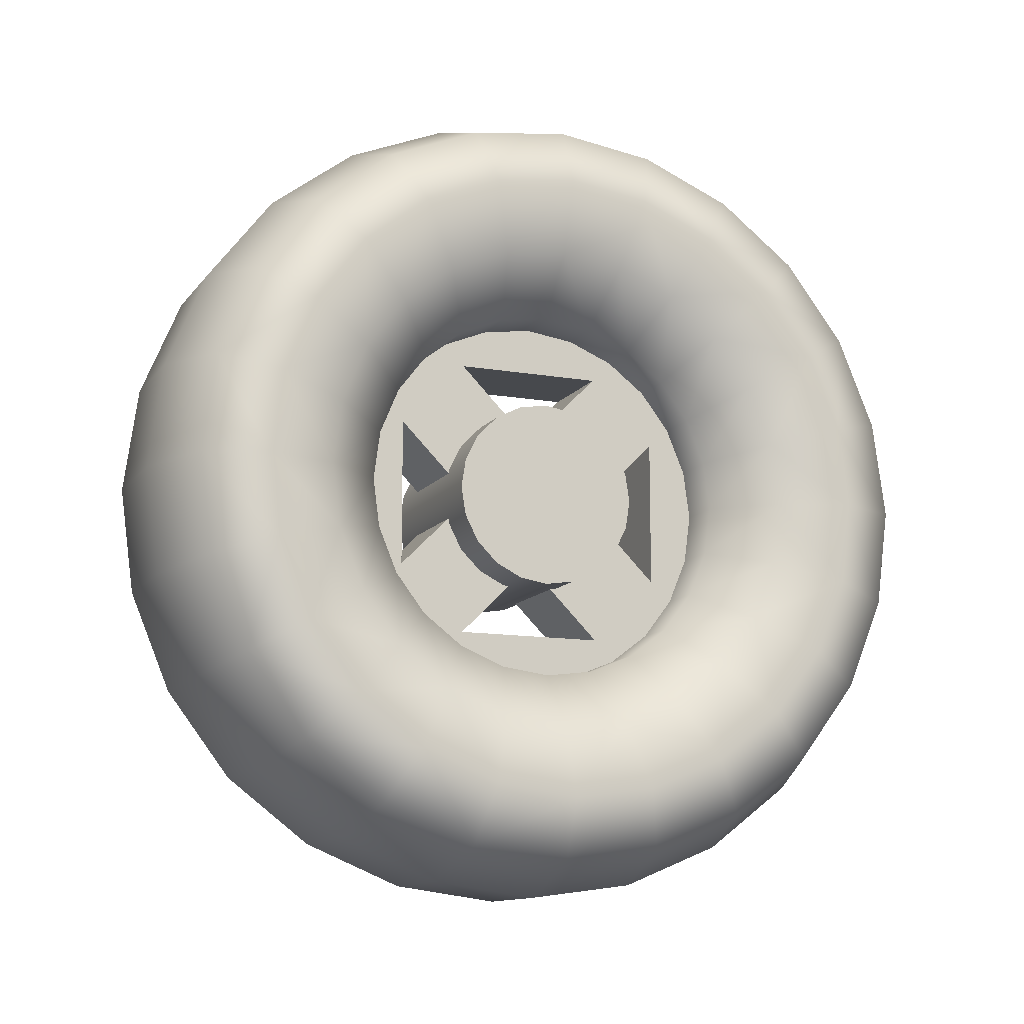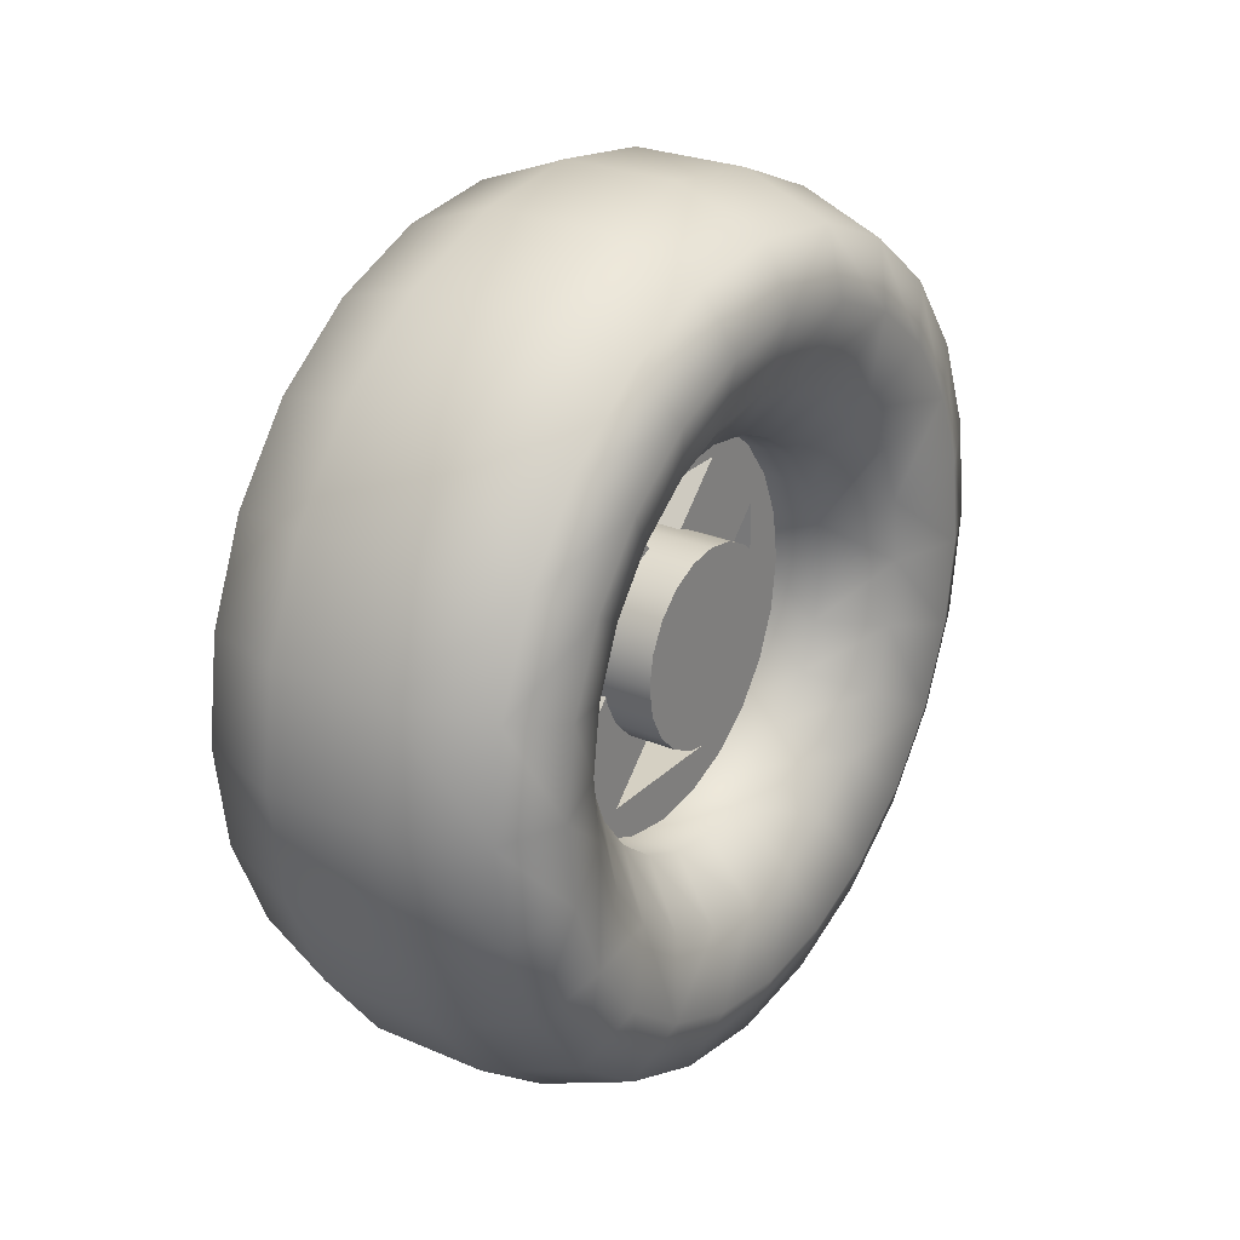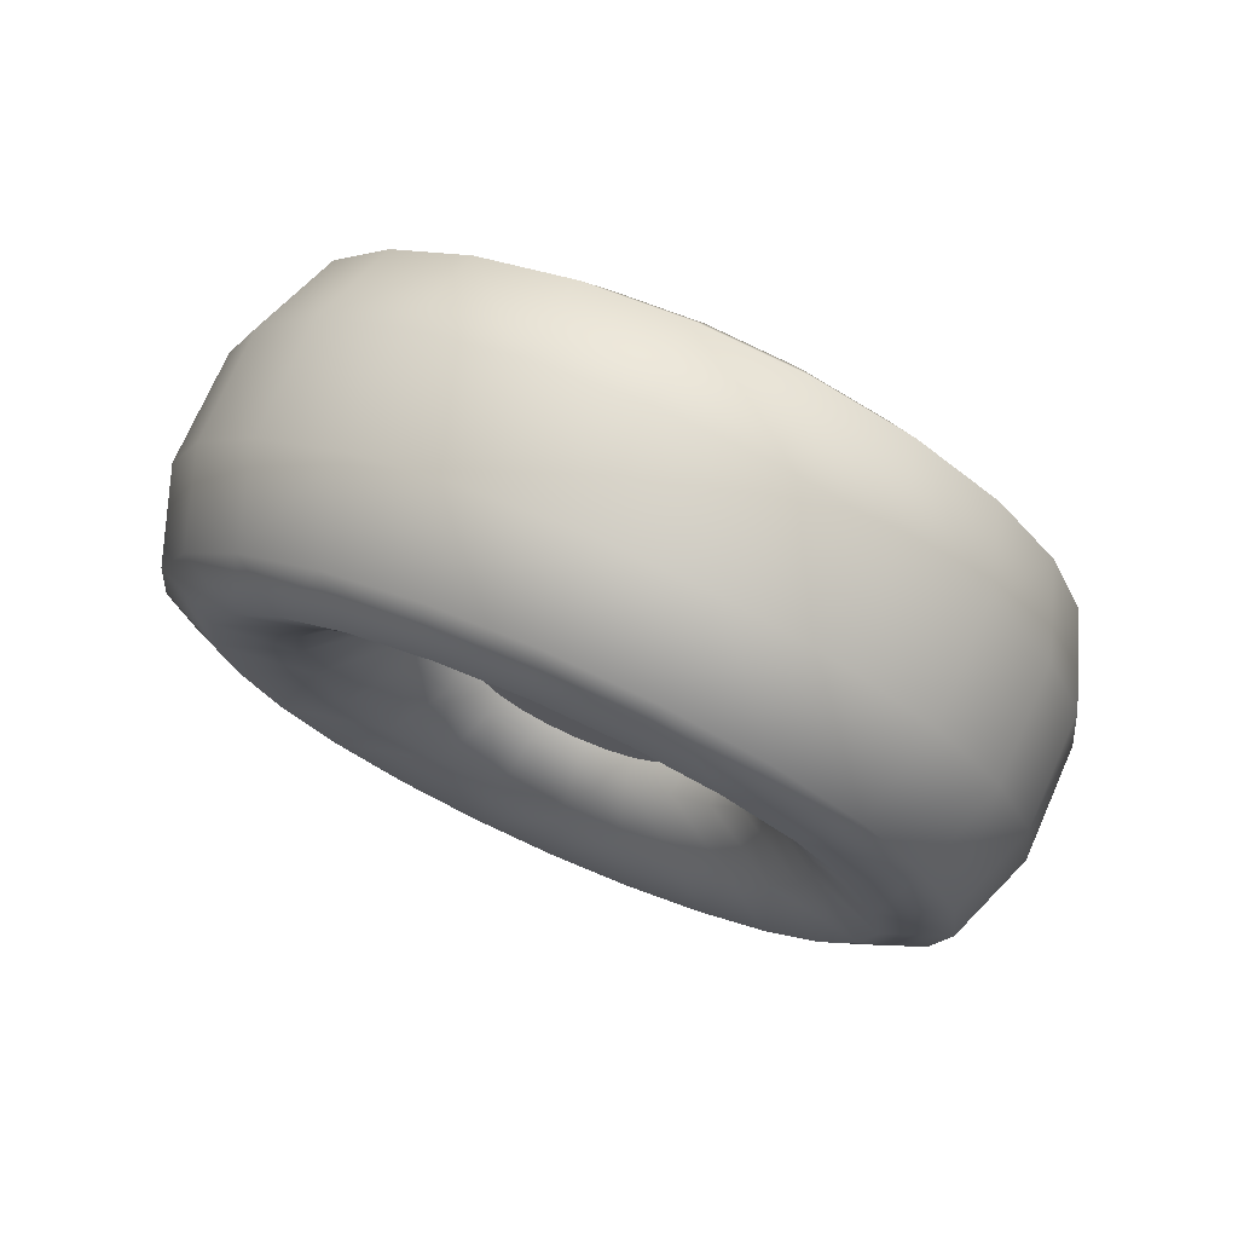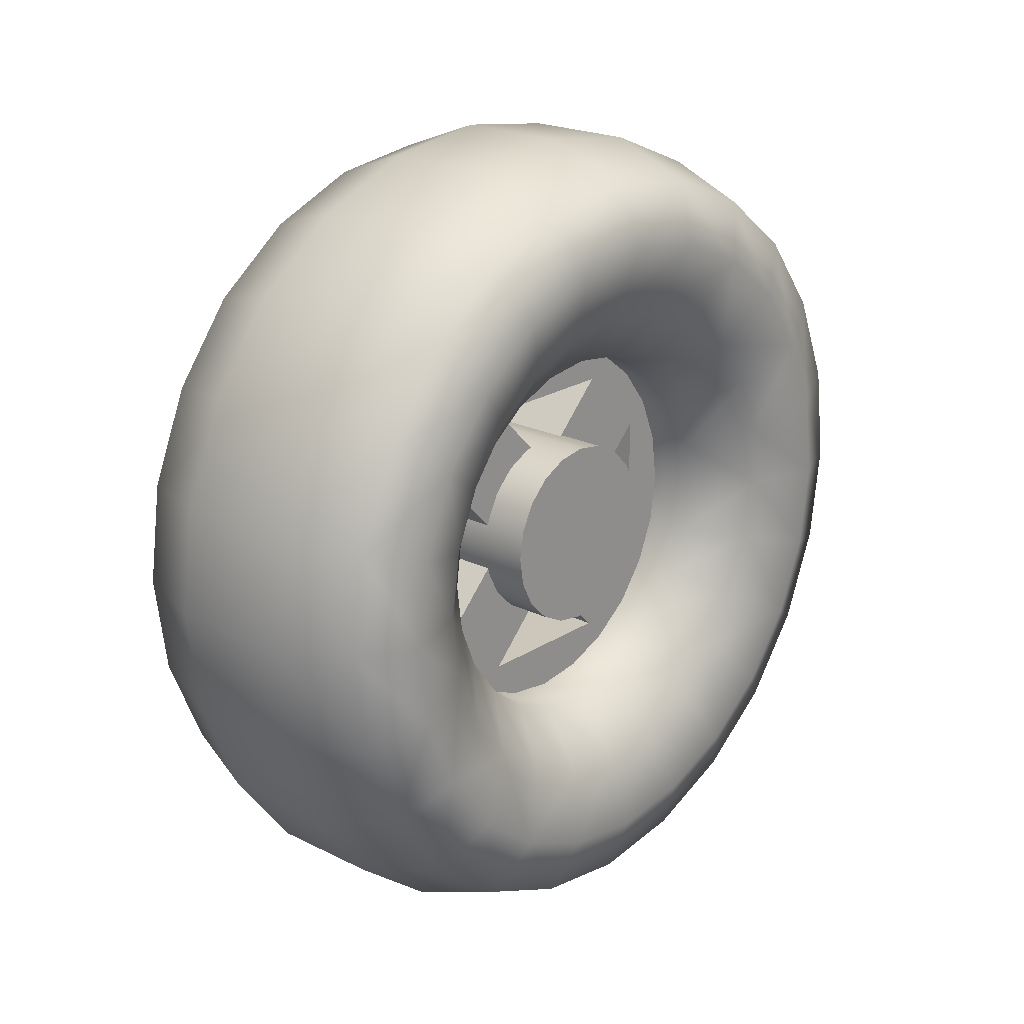
<metadata>
{"format":"obj","ext":"obj","renderer":"f3d","projection":"perspective","resolution":1024,"background":"white","views":[{"elev":-12.3,"azim":-112.4,"up":"+Y"},{"elev":26.1,"azim":34.2,"up":"+Z"},{"elev":74.3,"azim":-66.1,"up":"+Z"},{"elev":21.3,"azim":41.4,"up":"+Z"}]}
</metadata>
<code>
g default
v -0.5 2 -1
v 0.5 2 -1
v -0.5 2 1
v 0.5 2 1
v -0.5 1 -0
v 0.5 1 -0
v -0.5 1.293 -0.7071
v 0.5 1.293 -0.7071
v -0.1667 1.293 -0.7071
v -0.1667 2 -1
v -0.5 1.742 -0.9651
v -0.1667 1.742 -0.9651
v -0.5 1.5 -0.8651
v -0.1667 1.5 -0.8651
v 0.5 1.742 -0.9651
v 0.1667 2 -1
v 0.1667 1.742 -0.9651
v 0.1667 1.293 -0.7071
v 0.1667 1.5 -0.8651
v 0.5 1.5 -0.8651
v -0.1667 1 0
v -0.5 1.135 -0.4997
v -0.1667 1.135 -0.4997
v -0.5 1.035 -0.2584
v -0.1667 1.035 -0.2584
v 0.5 1.135 -0.4997
v 0.1667 1.135 -0.4997
v 0.1667 1 0
v 0.1667 1.035 -0.2584
v 0.5 1.035 -0.2584
v -0.5 1.293 0.7071
v 0.5 1.293 0.7071
v -0.1667 1.293 0.7071
v -0.5 1.035 0.2584
v -0.1667 1.035 0.2584
v -0.5 1.135 0.4997
v -0.1667 1.135 0.4997
v 0.5 1.035 0.2584
v 0.1667 1.035 0.2584
v 0.1667 1.293 0.7071
v 0.1667 1.135 0.4997
v 0.5 1.135 0.4997
v -0.1667 2 1
v -0.5 1.5 0.8651
v -0.1667 1.5 0.8651
v -0.5 1.742 0.9651
v -0.1667 1.742 0.9651
v 0.5 1.5 0.8651
v 0.1667 1.5 0.8651
v 0.1667 2 1
v 0.1667 1.742 0.9651
v 0.5 1.742 0.9651
v -0.5 3 0
v 0.5 3 0
v -0.5 2.707 0.7071
v 0.5 2.707 0.7071
v -0.1667 2.707 0.7071
v -0.5 2.258 0.9651
v -0.1667 2.258 0.9651
v -0.5 2.5 0.8651
v -0.1667 2.5 0.8651
v 0.5 2.258 0.9651
v 0.1667 2.258 0.9651
v 0.1667 2.707 0.7071
v 0.1667 2.5 0.8651
v 0.5 2.5 0.8651
v -0.1667 3 0
v -0.5 2.865 0.4997
v -0.1667 2.865 0.4997
v -0.5 2.965 0.2584
v -0.1667 2.965 0.2584
v 0.5 2.865 0.4997
v 0.1667 2.865 0.4997
v 0.1667 3 0
v 0.1667 2.965 0.2584
v 0.5 2.965 0.2584
v -0.5 2.707 -0.7071
v 0.5 2.707 -0.7071
v -0.1667 2.707 -0.7071
v -0.5 2.965 -0.2584
v -0.1667 2.965 -0.2584
v -0.5 2.865 -0.4997
v -0.1667 2.865 -0.4997
v 0.5 2.965 -0.2584
v 0.1667 2.965 -0.2584
v 0.1667 2.707 -0.7071
v 0.1667 2.865 -0.4997
v 0.5 2.865 -0.4997
v -0.5 2.5 -0.8651
v -0.1667 2.5 -0.8651
v -0.5 2.258 -0.9651
v -0.1667 2.258 -0.9651
v 0.5 2.5 -0.8651
v 0.1667 2.5 -0.8651
v 0.1667 2.258 -0.9651
v 0.5 2.258 -0.9651
v -0.2933 -0.1701 -0
v -0.2933 2 -2.17
v -0.2933 0.4655 -1.535
v -0.882 0.8125 -1.188
v -0.882 2 -1.679
v -0.882 1.566 -1.621
v -0.7551 1.662 -1.261
v -0.7551 2 -1.307
v -0.7551 1.076 -0.924
v -0.7551 1.347 -1.13
v -0.882 1.161 -1.453
v -0.2933 1.439 -2.094
v -0.75 2 -2
v -0.75 1.483 -1.93
v -0.75 0.5858 -1.414
v -0.75 1.001 -1.73
v -0.2933 0.9155 -1.877
v -0.882 0.3206 -0
v -0.882 0.5471 -0.8393
v -0.7551 0.8695 -0.653
v -0.7551 0.6933 -0
v -0.7551 0.7389 -0.3376
v -0.882 0.3792 -0.4339
v -0.2933 0.1226 -1.085
v -0.75 0.2697 -0.9995
v -0.75 -0 -0
v -0.75 0.06978 -0.5167
v -0.2933 -0.09442 -0.5607
v 0.75 2 -2
v 0.75 0.5858 -1.414
v 0.75 1.483 -1.93
v 0.2933 2 -2.17
v 0.2933 1.439 -2.094
v 0.2933 0.4655 -1.535
v 0.2933 0.9155 -1.877
v 0.75 1.001 -1.73
v 0.882 2 -1.679
v 0.882 0.8125 -1.188
v 0.882 1.566 -1.621
v 0.882 1.161 -1.453
v 0.7551 2 -1.307
v 0.7551 1.662 -1.261
v 0.7551 1.076 -0.924
v 0.7551 1.347 -1.13
v 0.75 -0 -0
v 0.75 0.2697 -0.9995
v 0.2933 0.1226 -1.085
v 0.2933 -0.1701 -0
v 0.2933 -0.09442 -0.5607
v 0.75 0.06978 -0.5167
v 0.882 0.3206 -0
v 0.882 0.5471 -0.8393
v 0.882 0.3792 -0.4339
v 0.7551 0.8695 -0.653
v 0.7551 0.6933 -0
v 0.7551 0.7389 -0.3376
v -0.2933 2 2.17
v -0.2933 0.4655 1.535
v -0.882 0.8125 1.188
v -0.882 0.3792 0.4339
v -0.7551 0.7389 0.3376
v -0.7551 1.076 0.924
v -0.7551 0.8695 0.653
v -0.882 0.5471 0.8393
v -0.2933 -0.09442 0.5607
v -0.75 0.06978 0.5167
v -0.75 0.5858 1.414
v -0.75 0.2697 0.9995
v -0.2933 0.1226 1.085
v -0.882 2 1.679
v -0.882 1.161 1.453
v -0.7551 1.347 1.13
v -0.7551 2 1.307
v -0.7551 1.662 1.261
v -0.882 1.566 1.621
v -0.2933 0.9155 1.877
v -0.75 1.001 1.73
v -0.75 2 2
v -0.75 1.483 1.93
v -0.2933 1.439 2.094
v 0.75 0.5858 1.414
v 0.75 0.06978 0.5167
v 0.2933 -0.09442 0.5607
v 0.2933 0.4655 1.535
v 0.2933 0.1226 1.085
v 0.75 0.2697 0.9995
v 0.882 0.8125 1.188
v 0.882 0.3792 0.4339
v 0.882 0.5471 0.8393
v 0.7551 0.7389 0.3376
v 0.7551 1.076 0.924
v 0.7551 0.8695 0.653
v 0.75 2 2
v 0.75 1.001 1.73
v 0.2933 0.9155 1.877
v 0.2933 2 2.17
v 0.2933 1.439 2.094
v 0.75 1.483 1.93
v 0.882 2 1.679
v 0.882 1.161 1.453
v 0.882 1.566 1.621
v 0.7551 1.347 1.13
v 0.7551 2 1.307
v 0.7551 1.662 1.261
v -0.2933 4.17 0
v -0.2933 3.535 1.535
v -0.882 3.188 1.188
v -0.882 2.434 1.621
v -0.7551 2.338 1.261
v -0.7551 2.924 0.924
v -0.7551 2.653 1.13
v -0.882 2.839 1.453
v -0.2933 2.561 2.094
v -0.75 2.517 1.93
v -0.75 3.414 1.414
v -0.75 2.999 1.73
v -0.2933 3.085 1.877
v -0.882 3.679 0
v -0.882 3.453 0.8393
v -0.7551 3.13 0.653
v -0.7551 3.307 0
v -0.7551 3.261 0.3376
v -0.882 3.621 0.4339
v -0.2933 3.877 1.085
v -0.75 3.73 0.9995
v -0.75 4 0
v -0.75 3.93 0.5167
v -0.2933 4.094 0.5607
v 0.75 3.414 1.414
v 0.75 2.517 1.93
v 0.2933 2.561 2.094
v 0.2933 3.535 1.535
v 0.2933 3.085 1.877
v 0.75 2.999 1.73
v 0.882 3.188 1.188
v 0.882 2.434 1.621
v 0.882 2.839 1.453
v 0.7551 2.338 1.261
v 0.7551 2.924 0.924
v 0.7551 2.653 1.13
v 0.75 4 0
v 0.75 3.73 0.9995
v 0.2933 3.877 1.085
v 0.2933 4.17 0
v 0.2933 4.094 0.5607
v 0.75 3.93 0.5167
v 0.882 3.679 0
v 0.882 3.453 0.8393
v 0.882 3.621 0.4339
v 0.7551 3.13 0.653
v 0.7551 3.307 0
v 0.7551 3.261 0.3376
v -0.2933 3.535 -1.535
v -0.882 3.188 -1.188
v -0.882 3.621 -0.4339
v -0.7551 3.261 -0.3376
v -0.7551 2.924 -0.924
v -0.7551 3.13 -0.653
v -0.882 3.453 -0.8393
v -0.2933 4.094 -0.5607
v -0.75 3.93 -0.5167
v -0.75 3.414 -1.414
v -0.75 3.73 -0.9995
v -0.2933 3.877 -1.085
v -0.882 2.839 -1.453
v -0.7551 2.653 -1.13
v -0.7551 2.338 -1.261
v -0.882 2.434 -1.621
v -0.2933 3.085 -1.877
v -0.75 2.999 -1.73
v -0.75 2.517 -1.93
v -0.2933 2.561 -2.094
v 0.75 3.414 -1.414
v 0.75 3.93 -0.5167
v 0.2933 4.094 -0.5607
v 0.2933 3.535 -1.535
v 0.2933 3.877 -1.085
v 0.75 3.73 -0.9995
v 0.882 3.188 -1.188
v 0.882 3.621 -0.4339
v 0.882 3.453 -0.8393
v 0.7551 3.261 -0.3376
v 0.7551 2.924 -0.924
v 0.7551 3.13 -0.653
v 0.75 2.999 -1.73
v 0.2933 3.085 -1.877
v 0.2933 2.561 -2.094
v 0.75 2.517 -1.93
v 0.882 2.839 -1.453
v 0.882 2.434 -1.621
v 0.7551 2.653 -1.13
v 0.7551 2.338 -1.261
g tire
f 16 2 96 95
f 50 4 52 51
f 28 6 30 29
f 18 8 20 19
f 13 7 9 14
f 1 11 12 10
f 11 13 14 12
f 15 2 16 17
f 16 10 12 17
f 9 18 19 14
f 19 17 12 14
f 20 15 17 19
f 24 5 21 25
f 7 22 23 9
f 22 24 25 23
f 26 8 18 27
f 18 9 23 27
f 21 28 29 25
f 29 27 23 25
f 30 26 27 29
f 40 32 42 41
f 36 31 33 37
f 5 34 35 21
f 34 36 37 35
f 38 6 28 39
f 28 21 35 39
f 33 40 41 37
f 41 39 35 37
f 42 38 39 41
f 46 3 43 47
f 31 44 45 33
f 44 46 47 45
f 48 32 40 49
f 40 33 45 49
f 43 50 51 47
f 51 49 45 47
f 52 48 49 51
f 74 54 76 75
f 64 56 66 65
f 60 55 57 61
f 3 58 59 43
f 58 60 61 59
f 62 4 50 63
f 50 43 59 63
f 57 64 65 61
f 65 63 59 61
f 66 62 63 65
f 70 53 67 71
f 55 68 69 57
f 68 70 71 69
f 72 56 64 73
f 64 57 69 73
f 67 74 75 71
f 75 73 69 71
f 76 72 73 75
f 86 78 88 87
f 82 77 79 83
f 53 80 81 67
f 80 82 83 81
f 84 54 74 85
f 74 67 81 85
f 79 86 87 83
f 87 85 81 83
f 88 84 85 87
f 91 1 10 92
f 77 89 90 79
f 89 91 92 90
f 93 78 86 94
f 86 79 90 94
f 10 16 95 92
f 95 94 90 92
f 96 93 94 95
f 137 288 96 2
f 199 200 52 4
f 151 152 30 6
f 122 123 124 97
f 111 112 113 99
f 105 106 107 100
f 103 104 101 102
f 1 104 103 11
f 13 106 105 7
f 11 103 106 13
f 107 106 103 102
f 108 110 109 98
f 109 110 102 101
f 100 107 112 111
f 112 107 102 110
f 113 112 110 108
f 117 118 119 114
f 116 105 100 115
f 7 105 116 22
f 24 118 117 5
f 22 116 118 24
f 119 118 116 115
f 120 121 111 99
f 111 121 115 100
f 114 119 123 122
f 123 119 115 121
f 124 123 121 120
f 8 139 140 20
f 130 131 132 126
f 125 127 129 128
f 128 129 108 98
f 113 131 130 99
f 108 129 131 113
f 132 131 129 127
f 132 136 134 126
f 133 135 127 125
f 127 135 136 132
f 15 138 137 2
f 137 138 135 133
f 136 140 139 134
f 138 140 136 135
f 20 140 138 15
f 144 145 146 141
f 142 143 130 126
f 130 143 120 99
f 97 124 145 144
f 145 124 120 143
f 146 145 143 142
f 141 146 149 147
f 148 142 126 134
f 149 146 142 148
f 26 150 139 8
f 139 150 148 134
f 147 149 152 151
f 152 149 148 150
f 30 152 150 26
f 174 175 176 153
f 163 164 165 154
f 158 159 160 155
f 157 117 114 156
f 5 117 157 34
f 36 159 158 31
f 34 157 159 36
f 160 159 157 156
f 161 162 122 97
f 122 162 156 114
f 155 160 164 163
f 164 160 156 162
f 165 164 162 161
f 169 170 171 166
f 168 158 155 167
f 31 158 168 44
f 46 170 169 3
f 44 168 170 46
f 171 170 168 167
f 172 173 163 154
f 163 173 167 155
f 166 171 175 174
f 175 171 167 173
f 176 175 173 172
f 32 187 188 42
f 180 181 182 177
f 141 178 179 144
f 144 179 161 97
f 165 181 180 154
f 161 179 181 165
f 182 181 179 178
f 182 185 183 177
f 147 184 178 141
f 178 184 185 182
f 38 186 151 6
f 151 186 184 147
f 185 188 187 183
f 186 188 185 184
f 42 188 186 38
f 192 193 194 189
f 190 191 180 177
f 180 191 172 154
f 153 176 193 192
f 193 176 172 191
f 194 193 191 190
f 189 194 197 195
f 196 190 177 183
f 197 194 190 196
f 48 198 187 32
f 187 198 196 183
f 195 197 200 199
f 200 197 196 198
f 52 200 198 48
f 247 248 76 54
f 222 223 224 201
f 211 212 213 202
f 206 207 208 203
f 205 169 166 204
f 3 169 205 58
f 60 207 206 55
f 58 205 207 60
f 208 207 205 204
f 209 210 174 153
f 174 210 204 166
f 203 208 212 211
f 212 208 204 210
f 213 212 210 209
f 217 218 219 214
f 216 206 203 215
f 55 206 216 68
f 70 218 217 53
f 68 216 218 70
f 219 218 216 215
f 220 221 211 202
f 211 221 215 203
f 214 219 223 222
f 223 219 215 221
f 224 223 221 220
f 56 235 236 66
f 228 229 230 225
f 189 226 227 192
f 192 227 209 153
f 213 229 228 202
f 209 227 229 213
f 230 229 227 226
f 230 233 231 225
f 195 232 226 189
f 226 232 233 230
f 62 234 199 4
f 199 234 232 195
f 233 236 235 231
f 234 236 233 232
f 66 236 234 62
f 240 241 242 237
f 238 239 228 225
f 228 239 220 202
f 201 224 241 240
f 241 224 220 239
f 242 241 239 238
f 237 242 245 243
f 244 238 225 231
f 245 242 238 244
f 72 246 235 56
f 235 246 244 231
f 243 245 248 247
f 248 245 244 246
f 76 248 246 72
f 109 267 268 98
f 258 259 260 249
f 253 254 255 250
f 252 217 214 251
f 53 217 252 80
f 82 254 253 77
f 80 252 254 82
f 255 254 252 251
f 256 257 222 201
f 222 257 251 214
f 250 255 259 258
f 259 255 251 257
f 260 259 257 256
f 104 263 264 101
f 262 253 250 261
f 77 253 262 89
f 91 263 104 1
f 89 262 263 91
f 264 263 262 261
f 265 266 258 249
f 258 266 261 250
f 101 264 267 109
f 267 264 261 266
f 268 267 266 265
f 78 279 280 88
f 272 273 274 269
f 237 270 271 240
f 240 271 256 201
f 260 273 272 249
f 256 271 273 260
f 274 273 271 270
f 274 277 275 269
f 243 276 270 237
f 270 276 277 274
f 84 278 247 54
f 247 278 276 243
f 277 280 279 275
f 278 280 277 276
f 88 280 278 84
f 128 283 284 125
f 281 282 272 269
f 272 282 265 249
f 98 268 283 128
f 283 268 265 282
f 284 283 282 281
f 125 284 286 133
f 285 281 269 275
f 286 284 281 285
f 93 287 279 78
f 279 287 285 275
f 133 286 288 137
f 288 286 285 287
f 96 288 287 93
g default
v -0.25 0.75 -1
v 0.25 0.75 -1
v -0.25 0.75 1
v 0.25 0.75 1
v -0.25 1.25 1
v 0.25 1.25 1
v -0.25 1.25 -1
v 0.25 1.25 -1
v 0.5 2.476 -0.1545
v 0.5 2.405 -0.2939
v 0.5 2.294 -0.4045
v 0.5 2.155 -0.4755
v 0.5 2 -0.5
v 0.5 1.845 -0.4755
v 0.5 1.706 -0.4045
v 0.5 1.595 -0.2939
v 0.5 1.524 -0.1545
v 0.5 1.5 0
v 0.5 1.524 0.1545
v 0.5 1.595 0.2939
v 0.5 1.706 0.4045
v 0.5 1.845 0.4755
v 0.5 2 0.5
v 0.5 2.155 0.4755
v 0.5 2.294 0.4045
v 0.5 2.405 0.2939
v 0.5 2.476 0.1545
v 0.5 2.5 0
v -0.5 2.476 -0.1545
v -0.5 2.405 -0.2939
v -0.5 2.294 -0.4045
v -0.5 2.155 -0.4755
v -0.5 2 -0.5
v -0.5 1.845 -0.4755
v -0.5 1.706 -0.4045
v -0.5 1.595 -0.2939
v -0.5 1.524 -0.1545
v -0.5 1.5 0
v -0.5 1.524 0.1545
v -0.5 1.595 0.2939
v -0.5 1.706 0.4045
v -0.5 1.845 0.4755
v -0.5 2 0.5
v -0.5 2.155 0.4755
v -0.5 2.294 0.4045
v -0.5 2.405 0.2939
v -0.5 2.476 0.1545
v -0.5 2.5 0
v 0.5 2 0
v -0.5 2 0
v -0.25 1.116 1.237
v 0.25 1.116 1.237
v -0.25 3.237 -0.8839
v 0.25 3.237 -0.8839
v -0.25 2.884 -1.237
v 0.25 2.884 -1.237
v -0.25 0.7626 0.8839
v 0.25 0.7626 0.8839
v -0.25 0.7626 -0.8839
v 0.25 0.7626 -0.8839
v -0.25 2.884 1.237
v 0.25 2.884 1.237
v -0.25 3.237 0.8839
v 0.25 3.237 0.8839
v -0.25 1.116 -1.237
v 0.25 1.116 -1.237
v -0.25 2.75 -1
v 0.25 2.75 -1
v -0.25 2.75 1
v 0.25 2.75 1
v -0.25 3.25 1
v 0.25 3.25 1
v -0.25 3.25 -1
v 0.25 3.25 -1
v -0.25 1 -0.75
v 0.25 1 -0.75
v -0.25 3 -0.75
v 0.25 3 -0.75
v -0.25 3 -1.25
v 0.25 3 -1.25
v -0.25 1 -1.25
v 0.25 1 -1.25
v -0.25 1 1.25
v 0.25 1 1.25
v -0.25 3 1.25
v 0.25 3 1.25
v -0.25 3 0.75
v 0.25 3 0.75
v -0.25 1 0.75
v 0.25 1 0.75
g wheel
f 289 290 292 291
f 291 292 294 293
f 293 294 296 295
f 295 296 290 289
f 290 296 294 292
f 295 289 291 293
f 297 298 318 317
f 298 299 319 318
f 299 300 320 319
f 300 301 321 320
f 301 302 322 321
f 302 303 323 322
f 303 304 324 323
f 304 305 325 324
f 305 306 326 325
f 306 307 327 326
f 307 308 328 327
f 308 309 329 328
f 309 310 330 329
f 310 311 331 330
f 311 312 332 331
f 312 313 333 332
f 313 314 334 333
f 314 315 335 334
f 315 316 336 335
f 316 297 317 336
f 298 297 337
f 299 298 337
f 300 299 337
f 301 300 337
f 302 301 337
f 303 302 337
f 304 303 337
f 305 304 337
f 306 305 337
f 307 306 337
f 308 307 337
f 309 308 337
f 310 309 337
f 311 310 337
f 312 311 337
f 313 312 337
f 314 313 337
f 315 314 337
f 316 315 337
f 297 316 337
f 317 318 338
f 318 319 338
f 319 320 338
f 320 321 338
f 321 322 338
f 322 323 338
f 323 324 338
f 324 325 338
f 325 326 338
f 326 327 338
f 327 328 338
f 328 329 338
f 329 330 338
f 330 331 338
f 331 332 338
f 332 333 338
f 333 334 338
f 334 335 338
f 335 336 338
f 336 317 338
f 339 340 342 341
f 341 342 344 343
f 343 344 346 345
f 345 346 340 339
f 340 346 344 342
f 345 339 341 343
f 347 348 350 349
f 349 350 352 351
f 351 352 354 353
f 353 354 348 347
f 348 354 352 350
f 353 347 349 351
f 355 356 358 357
f 357 358 360 359
f 359 360 362 361
f 361 362 356 355
f 356 362 360 358
f 361 355 357 359
f 363 364 366 365
f 365 366 368 367
f 367 368 370 369
f 369 370 364 363
f 364 370 368 366
f 369 363 365 367
f 371 372 374 373
f 373 374 376 375
f 375 376 378 377
f 377 378 372 371
f 372 378 376 374
f 377 371 373 375

</code>
